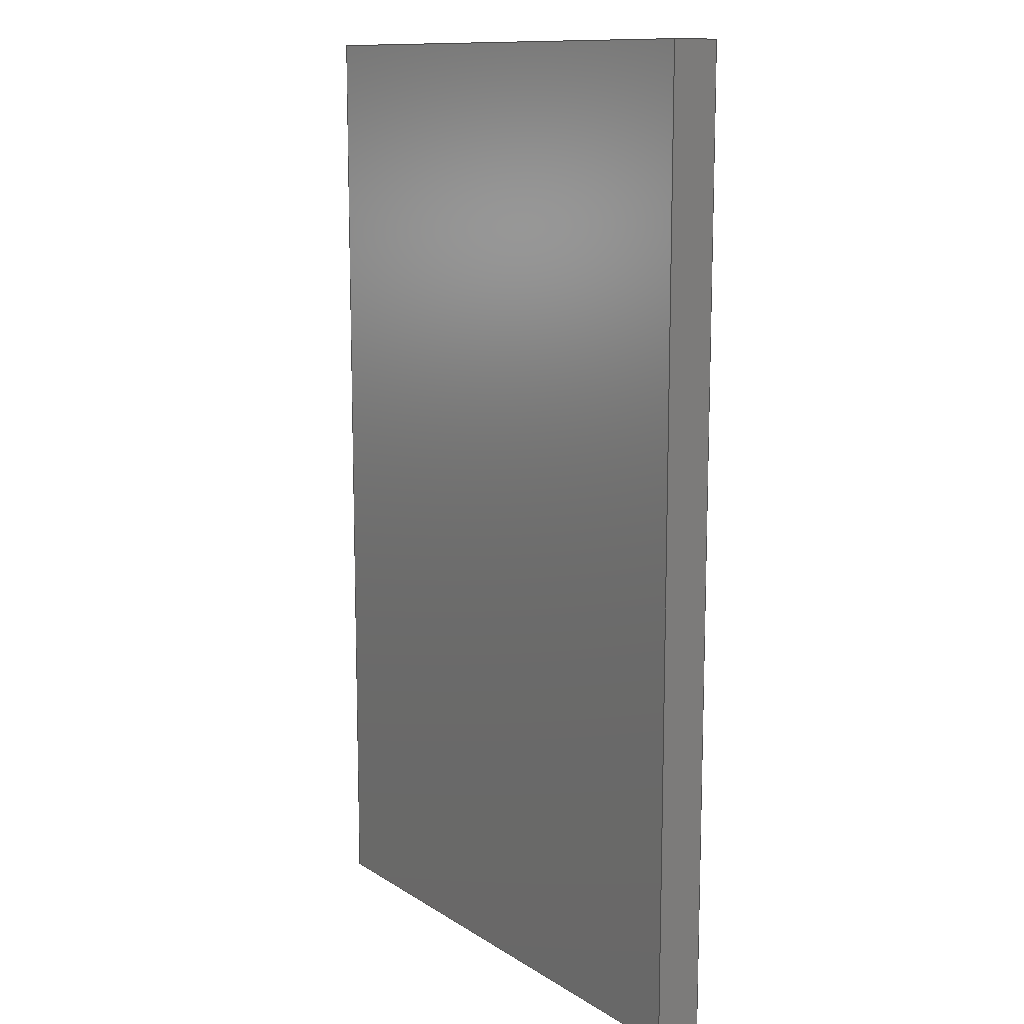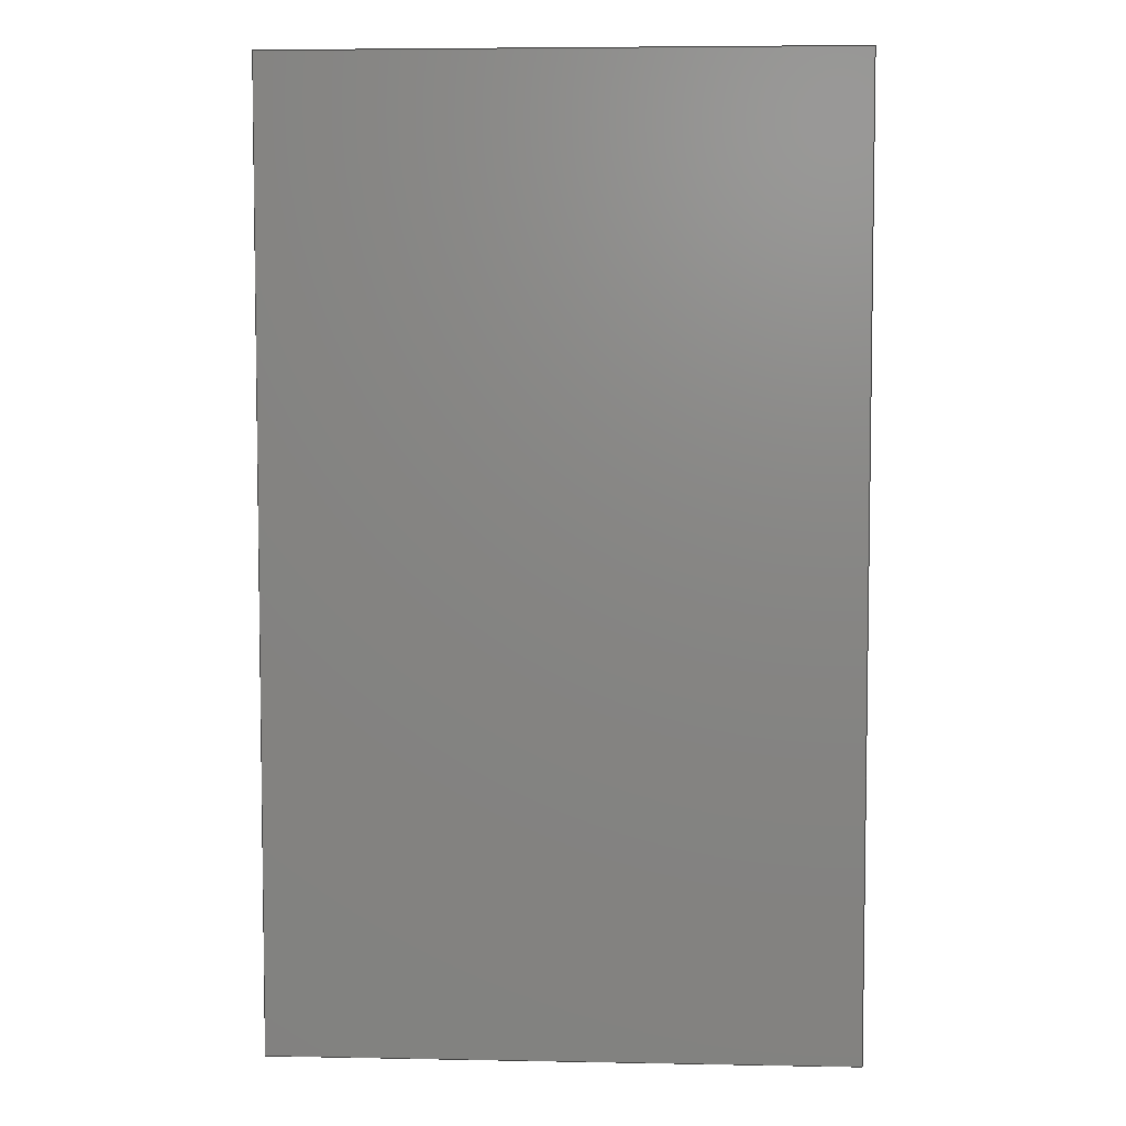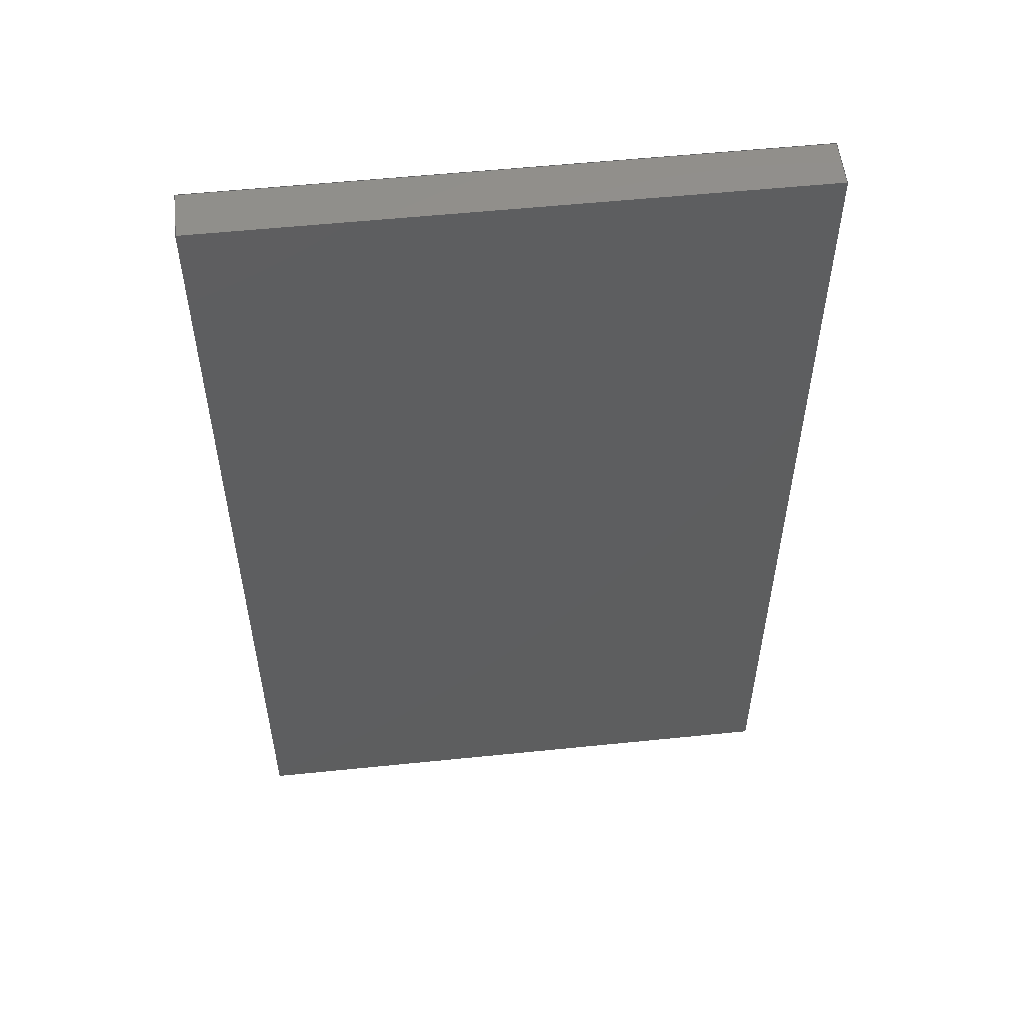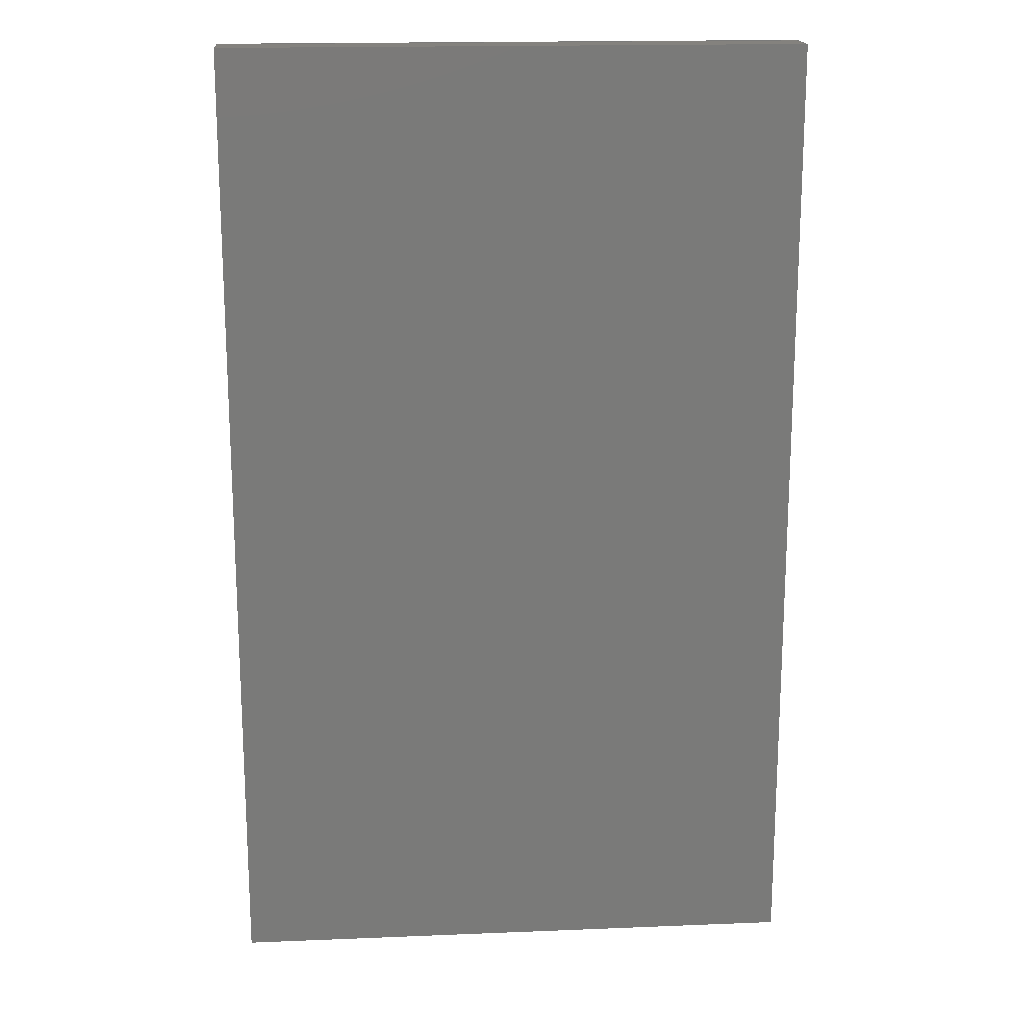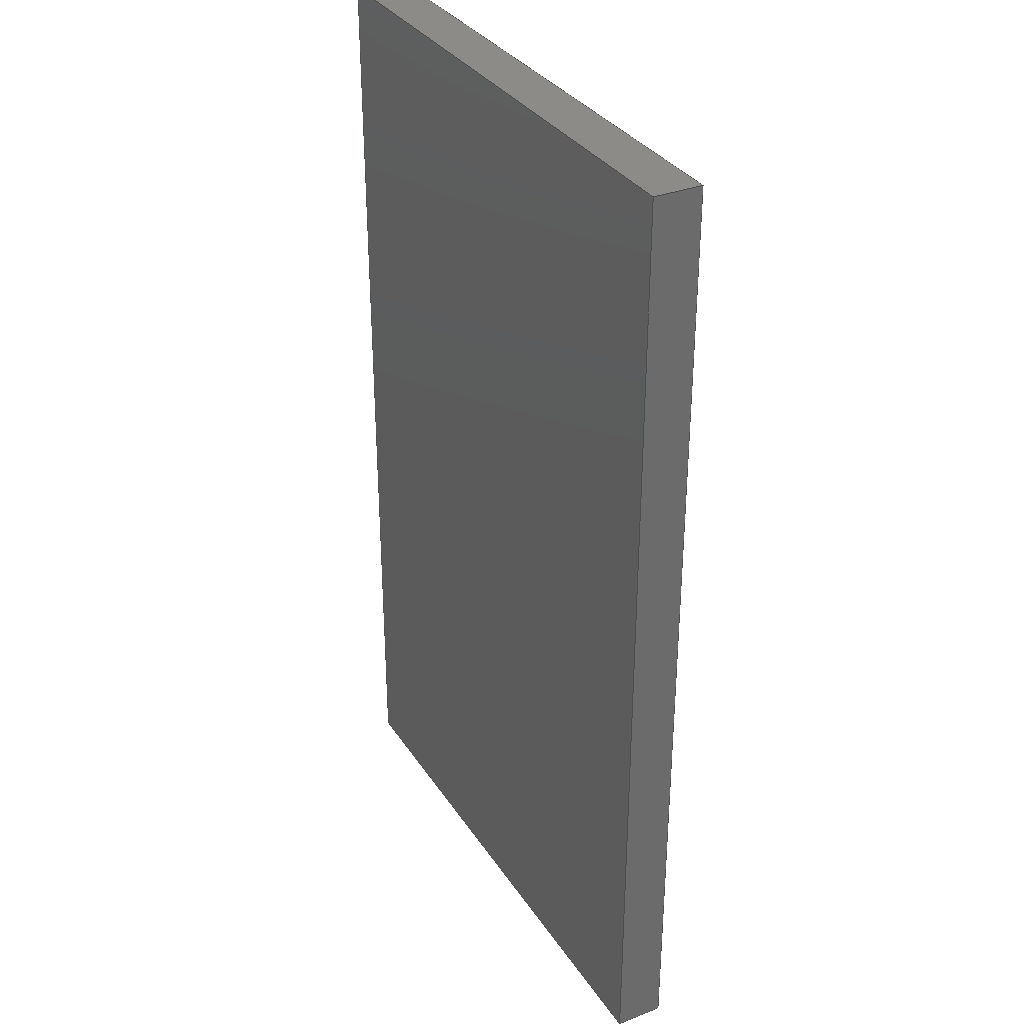
<metadata>
{"format":"step","ext":"stp","renderer":"f3d","projection":"perspective","resolution":1024,"background":"white","views":[{"elev":12.0,"azim":-124.5,"up":"+Y"},{"elev":5.5,"azim":-176.6,"up":"+Y"},{"elev":54.7,"azim":-6.2,"up":"+Y"},{"elev":17.5,"azim":-4.6,"up":"+Y"},{"elev":33.2,"azim":-118.2,"up":"+Y"}]}
</metadata>
<code>
ISO-10303-21;
DATA;
#1=MECHANICAL_CONTEXT('detailed design',#9,'mechanical');
#2=PRODUCT_RELATED_PRODUCT_CATEGORY('detail','',(#89));
#3=CC_DESIGN_SECURITY_CLASSIFICATION(#5,(#88));
#4=SECURITY_CLASSIFICATION_LEVEL('unclassified');
#5=SECURITY_CLASSIFICATION('name','Security for version',#4);
#6=SHAPE_DEFINITION_REPRESENTATION(#7,#239);
#7=PRODUCT_DEFINITION_SHAPE('','DefinitionDesc',#87);
#8=APPLICATION_PROTOCOL_DEFINITION('AP definition status',
'config_control_design',1994,#9);
#9=APPLICATION_CONTEXT(
'control the configuration of three dimensional design');
#10=DESIGN_CONTEXT('detailed design',#9,'design');
#11=PERSON_AND_ORGANIZATION_ROLE('creator');
#12=PERSON_AND_ORGANIZATION_ROLE('classification_officer');
#13=PERSON_AND_ORGANIZATION_ROLE('creator');
#14=PERSON_AND_ORGANIZATION_ROLE('design_supplier');
#15=PERSON_AND_ORGANIZATION_ROLE('design_owner');
#16=CC_DESIGN_PERSON_AND_ORGANIZATION_ASSIGNMENT(#48,#11,(#87));
#17=CC_DESIGN_PERSON_AND_ORGANIZATION_ASSIGNMENT(#51,#12,(#5));
#18=CC_DESIGN_PERSON_AND_ORGANIZATION_ASSIGNMENT(#52,#13,(#88));
#19=CC_DESIGN_PERSON_AND_ORGANIZATION_ASSIGNMENT(#53,#14,(#88));
#20=CC_DESIGN_PERSON_AND_ORGANIZATION_ASSIGNMENT(#54,#15,(#89));
#21=DATE_TIME_ROLE('creation_date');
#22=DATE_TIME_ROLE('classification_date');
#23=CC_DESIGN_DATE_AND_TIME_ASSIGNMENT(#77,#21,(#87));
#24=CC_DESIGN_DATE_AND_TIME_ASSIGNMENT(#80,#22,(#5));
#25=CC_DESIGN_APPROVAL(#84,(#87));
#26=CC_DESIGN_APPROVAL(#85,(#88));
#27=CC_DESIGN_APPROVAL(#86,(#5));
#28=APPROVAL_PERSON_ORGANIZATION(#47,#84,#55);
#29=APPROVAL_PERSON_ORGANIZATION(#49,#85,#56);
#30=APPROVAL_PERSON_ORGANIZATION(#50,#86,#57);
#31=ORGANIZATION('DEFINITION_APPROVEDBY_ORG_ID',
'DEFINITION_APPROVEDBY_ORG_NAME','DEFINITION_APPROVEDBY_ORG_DESCR');
#32=ORGANIZATION('DEF_CREATOR_ORG_ID','DEF_CREATOR_ORG_NAME',
'DEF_CREATOR_ORG_DESCR');
#33=ORGANIZATION('APPROVEDBY_ORG_ID','APPROVEDBY_ORG_NAME',
'APPROVEDBY_ORG_DESCR');
#34=ORGANIZATION('SECURITY_APPROVEDBY_ORG_ID',
'SECURITY_APPROVEDBY_ORG_NAME','SECURITY_APPROVEDBY_ORG_DESCR');
#35=ORGANIZATION('CLASSOFFICER_ORG_ID','CLASSOFFICER_ORG_NAME',
'CLASSOFFICER_ORG_DESCR');
#36=ORGANIZATION('CREATOR_ORG_ID','CREATOR_ORG_NAME',
'CREATOR_ORG_DESCR');
#37=ORGANIZATION('SUPPLIER_ORG_ID','SUPPLIER_ORG_NAME',
'SUPPLIER_ORG_DESCR');
#38=ORGANIZATION('OWNER_ORG_ID','OWNER_ORG_NAME','OWNER_ORG_DESCR');
#39=PERSON('DEFINITION_approverID','DEFINITION_APPROVEDBY_LASTNAME',
'DEFINITION_APPROVEDBY_FIRSTNAME',$,$,$);
#40=PERSON('DEF_createrID','DEF_CREATOR_LASTNAME',
'DEF_CREATOR_FIRSTNAME',$,$,$);
#41=PERSON('approverID','APPROVEDBY_LASTNAME','APPROVEDBY_FIRSTNAME',$,
$,$);
#42=PERSON('SECURITY_approverID','SECURITY_LASTNAME',
'SECURITY_APPROVEDBY_FIRSTNAME',$,$,$);
#43=PERSON('classifierID','CLASSOFFICER_LASTNAME',
'CLASSOFFICER_FIRSTNAME',$,$,$);
#44=PERSON('createrID','CREATOR_LASTNAME','CREATOR_FIRSTNAME',$,$,$);
#45=PERSON('supplierID','SUPPLIER_LASTNAME','SUPPLIER_FIRSTNAME',$,$,$);
#46=PERSON('ownerID','OWNER_LASTNAME','OWNER_FIRSTNAME',$,$,$);
#47=PERSON_AND_ORGANIZATION(#39,#31);
#48=PERSON_AND_ORGANIZATION(#40,#32);
#49=PERSON_AND_ORGANIZATION(#41,#33);
#50=PERSON_AND_ORGANIZATION(#42,#34);
#51=PERSON_AND_ORGANIZATION(#43,#35);
#52=PERSON_AND_ORGANIZATION(#44,#36);
#53=PERSON_AND_ORGANIZATION(#45,#37);
#54=PERSON_AND_ORGANIZATION(#46,#38);
#55=APPROVAL_ROLE('definition_approval');
#56=APPROVAL_ROLE('version_approval');
#57=APPROVAL_ROLE('security_approval');
#58=APPROVAL_DATE_TIME(#76,#84);
#59=APPROVAL_DATE_TIME(#78,#85);
#60=APPROVAL_DATE_TIME(#79,#86);
#61=COORDINATED_UNIVERSAL_TIME_OFFSET(4,0,.BEHIND.);
#62=COORDINATED_UNIVERSAL_TIME_OFFSET(4,0,.BEHIND.);
#63=COORDINATED_UNIVERSAL_TIME_OFFSET(4,0,.BEHIND.);
#64=COORDINATED_UNIVERSAL_TIME_OFFSET(4,0,.BEHIND.);
#65=COORDINATED_UNIVERSAL_TIME_OFFSET(4,0,.BEHIND.);
#66=LOCAL_TIME(9,24,22,#61);
#67=LOCAL_TIME(9,24,22,#62);
#68=LOCAL_TIME(9,24,22,#63);
#69=LOCAL_TIME(9,24,22,#64);
#70=LOCAL_TIME(9,24,22,#65);
#71=CALENDAR_DATE(2024,24,3);
#72=CALENDAR_DATE(2024,24,3);
#73=CALENDAR_DATE(2024,24,3);
#74=CALENDAR_DATE(2024,24,3);
#75=CALENDAR_DATE(2024,24,3);
#76=DATE_AND_TIME(#71,#66);
#77=DATE_AND_TIME(#72,#67);
#78=DATE_AND_TIME(#73,#68);
#79=DATE_AND_TIME(#74,#69);
#80=DATE_AND_TIME(#75,#70);
#81=APPROVAL_STATUS('not_yet_approved');
#82=APPROVAL_STATUS('not_yet_approved');
#83=APPROVAL_STATUS('not_yet_approved');
#84=APPROVAL(#81,'defintion approval');
#85=APPROVAL(#82,'version approval');
#86=APPROVAL(#83,'security approval');
#87=PRODUCT_DEFINITION('DefinitionID','DefinitionDesc',#88,#10);
#88=PRODUCT_DEFINITION_FORMATION_WITH_SPECIFIED_SOURCE(
'PRODUCT_VERSION_ID','PRODUCT_VERSION_DESCR',#89,.NOT_KNOWN.);
#89=PRODUCT('ID_1','3x5 pad','',(#1));
#90=(
LENGTH_UNIT()
NAMED_UNIT(*)
SI_UNIT(.MILLI.,.METRE.)
);
#91=(
NAMED_UNIT(*)
PLANE_ANGLE_UNIT()
SI_UNIT($,.RADIAN.)
);
#92=(
NAMED_UNIT(*)
SI_UNIT($,.STERADIAN.)
SOLID_ANGLE_UNIT()
);
#93=UNCERTAINTY_MEASURE_WITH_UNIT(LENGTH_MEASURE(1e-06),#90,
'DISTANCE_ACCURACY_VALUE',
'Maximum model space distance between geometric entities at asserted c
onnectivities');
#94=(
GEOMETRIC_REPRESENTATION_CONTEXT(3)
GLOBAL_UNCERTAINTY_ASSIGNED_CONTEXT((#93))
GLOBAL_UNIT_ASSIGNED_CONTEXT((#92,#91,#90))
REPRESENTATION_CONTEXT('ID1','3D')
);
#95=VERTEX_POINT('',#207);
#96=VERTEX_POINT('',#208);
#97=VERTEX_POINT('',#210);
#98=VERTEX_POINT('',#212);
#99=VERTEX_POINT('',#216);
#100=VERTEX_POINT('',#218);
#101=VERTEX_POINT('',#222);
#102=VERTEX_POINT('',#224);
#103=VECTOR('',#188,1);
#104=VECTOR('',#189,1);
#105=VECTOR('',#190,1);
#106=VECTOR('',#191,1);
#107=VECTOR('',#193,1);
#108=VECTOR('',#194,1);
#109=VECTOR('',#195,1);
#110=VECTOR('',#197,1);
#111=VECTOR('',#198,1);
#112=VECTOR('',#199,1);
#113=VECTOR('',#201,1);
#114=VECTOR('',#202,1);
#115=LINE('',#206,#103);
#116=LINE('',#209,#104);
#117=LINE('',#211,#105);
#118=LINE('',#213,#106);
#119=LINE('',#215,#107);
#120=LINE('',#217,#108);
#121=LINE('',#219,#109);
#122=LINE('',#221,#110);
#123=LINE('',#223,#111);
#124=LINE('',#225,#112);
#125=LINE('',#227,#113);
#126=LINE('',#228,#114);
#127=EDGE_CURVE('',#95,#96,#115,.T.);
#128=EDGE_CURVE('',#97,#96,#116,.T.);
#129=EDGE_CURVE('',#97,#98,#117,.T.);
#130=EDGE_CURVE('',#98,#95,#118,.T.);
#131=EDGE_CURVE('',#96,#99,#119,.T.);
#132=EDGE_CURVE('',#100,#99,#120,.T.);
#133=EDGE_CURVE('',#100,#97,#121,.T.);
#134=EDGE_CURVE('',#99,#101,#122,.T.);
#135=EDGE_CURVE('',#102,#101,#123,.T.);
#136=EDGE_CURVE('',#102,#100,#124,.T.);
#137=EDGE_CURVE('',#101,#95,#125,.T.);
#138=EDGE_CURVE('',#98,#102,#126,.T.);
#139=ORIENTED_EDGE('',*,*,#127,.T.);
#140=ORIENTED_EDGE('',*,*,#128,.F.);
#141=ORIENTED_EDGE('',*,*,#129,.T.);
#142=ORIENTED_EDGE('',*,*,#130,.T.);
#143=ORIENTED_EDGE('',*,*,#131,.T.);
#144=ORIENTED_EDGE('',*,*,#132,.F.);
#145=ORIENTED_EDGE('',*,*,#133,.T.);
#146=ORIENTED_EDGE('',*,*,#128,.T.);
#147=ORIENTED_EDGE('',*,*,#134,.T.);
#148=ORIENTED_EDGE('',*,*,#135,.F.);
#149=ORIENTED_EDGE('',*,*,#136,.T.);
#150=ORIENTED_EDGE('',*,*,#132,.T.);
#151=ORIENTED_EDGE('',*,*,#137,.T.);
#152=ORIENTED_EDGE('',*,*,#130,.F.);
#153=ORIENTED_EDGE('',*,*,#138,.T.);
#154=ORIENTED_EDGE('',*,*,#135,.T.);
#155=ORIENTED_EDGE('',*,*,#127,.F.);
#156=ORIENTED_EDGE('',*,*,#137,.F.);
#157=ORIENTED_EDGE('',*,*,#134,.F.);
#158=ORIENTED_EDGE('',*,*,#131,.F.);
#159=ORIENTED_EDGE('',*,*,#138,.F.);
#160=ORIENTED_EDGE('',*,*,#129,.F.);
#161=ORIENTED_EDGE('',*,*,#133,.F.);
#162=ORIENTED_EDGE('',*,*,#136,.F.);
#163=EDGE_LOOP('',(#139,#140,#141,#142));
#164=EDGE_LOOP('',(#143,#144,#145,#146));
#165=EDGE_LOOP('',(#147,#148,#149,#150));
#166=EDGE_LOOP('',(#151,#152,#153,#154));
#167=EDGE_LOOP('',(#155,#156,#157,#158));
#168=EDGE_LOOP('',(#159,#160,#161,#162));
#169=FACE_BOUND('',#163,.T.);
#170=FACE_BOUND('',#164,.T.);
#171=FACE_BOUND('',#165,.T.);
#172=FACE_BOUND('',#166,.T.);
#173=FACE_BOUND('',#167,.T.);
#174=FACE_BOUND('',#168,.T.);
#175=ADVANCED_FACE('',(#169),#231,.T.);
#176=ADVANCED_FACE('',(#170),#232,.T.);
#177=ADVANCED_FACE('',(#171),#233,.T.);
#178=ADVANCED_FACE('',(#172),#234,.T.);
#179=ADVANCED_FACE('',(#173),#235,.T.);
#180=ADVANCED_FACE('',(#174),#236,.F.);
#181=AXIS2_PLACEMENT_3D('',#205,#187,$);
#182=AXIS2_PLACEMENT_3D('',#214,#192,$);
#183=AXIS2_PLACEMENT_3D('',#220,#196,$);
#184=AXIS2_PLACEMENT_3D('',#226,#200,$);
#185=AXIS2_PLACEMENT_3D('',#229,#203,$);
#186=AXIS2_PLACEMENT_3D('',#230,#204,$);
#187=DIRECTION('',(0,1,0));
#188=DIRECTION('',(1,0,0));
#189=DIRECTION('',(0,0,1));
#190=DIRECTION('',(-1,0,0));
#191=DIRECTION('',(0,0,1));
#192=DIRECTION('',(1,0,0));
#193=DIRECTION('',(0,-1,0));
#194=DIRECTION('',(0,0,1));
#195=DIRECTION('',(0,1,0));
#196=DIRECTION('',(0,-1,0));
#197=DIRECTION('',(-1,0,0));
#198=DIRECTION('',(0,0,1));
#199=DIRECTION('',(1,0,0));
#200=DIRECTION('',(-1,0,0));
#201=DIRECTION('',(0,1,0));
#202=DIRECTION('',(0,-1,0));
#203=DIRECTION('',(0,0,1));
#204=DIRECTION('',(0,0,1));
#205=CARTESIAN_POINT('',(-8.327e-16,2.5,0));
#206=CARTESIAN_POINT('',(1.5,2.5,0.25));
#207=CARTESIAN_POINT('',(-1.5,2.5,0.25));
#208=CARTESIAN_POINT('',(1.5,2.5,0.25));
#209=CARTESIAN_POINT('',(1.5,2.5,0));
#210=CARTESIAN_POINT('',(1.5,2.5,0));
#211=CARTESIAN_POINT('',(1.5,2.5,0));
#212=CARTESIAN_POINT('',(-1.5,2.5,0));
#213=CARTESIAN_POINT('',(-1.5,2.5,0));
#214=CARTESIAN_POINT('',(1.5,0,0));
#215=CARTESIAN_POINT('',(1.5,-2.5,0.25));
#216=CARTESIAN_POINT('',(1.5,-2.5,0.25));
#217=CARTESIAN_POINT('',(1.5,-2.5,0));
#218=CARTESIAN_POINT('',(1.5,-2.5,0));
#219=CARTESIAN_POINT('',(1.5,-2.5,0));
#220=CARTESIAN_POINT('',(-8.327e-16,-2.5,0));
#221=CARTESIAN_POINT('',(-1.5,-2.5,0.25));
#222=CARTESIAN_POINT('',(-1.5,-2.5,0.25));
#223=CARTESIAN_POINT('',(-1.5,-2.5,0));
#224=CARTESIAN_POINT('',(-1.5,-2.5,0));
#225=CARTESIAN_POINT('',(-1.5,-2.5,0));
#226=CARTESIAN_POINT('',(-1.5,0,0));
#227=CARTESIAN_POINT('',(-1.5,2.5,0.25));
#228=CARTESIAN_POINT('',(-1.5,2.5,0));
#229=CARTESIAN_POINT('',(-9.431e-16,0,0.25));
#230=CARTESIAN_POINT('',(-9.431e-16,0,0));
#231=PLANE('',#181);
#232=PLANE('',#182);
#233=PLANE('',#183);
#234=PLANE('',#184);
#235=PLANE('',#185);
#236=PLANE('',#186);
#237=CLOSED_SHELL('',(#175,#176,#177,#178,#179,#180));
#238=MANIFOLD_SOLID_BREP('',#237);
#239=ADVANCED_BREP_SHAPE_REPRESENTATION('',(#238),#94);
ENDSEC;
END-ISO-10303-21;

</code>
